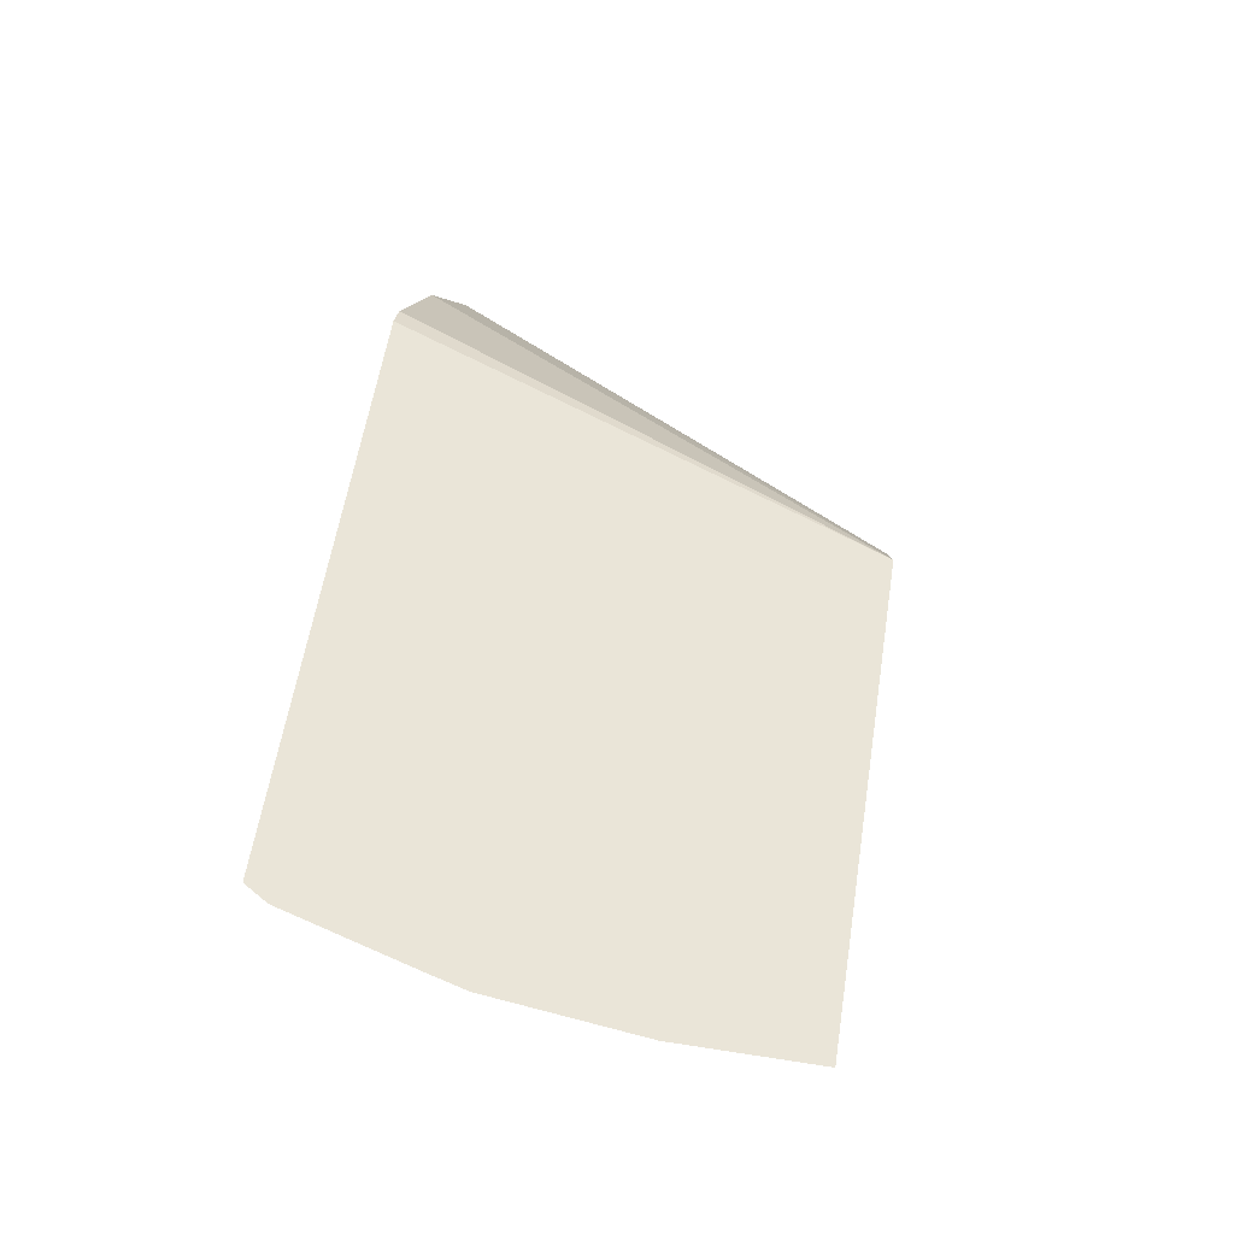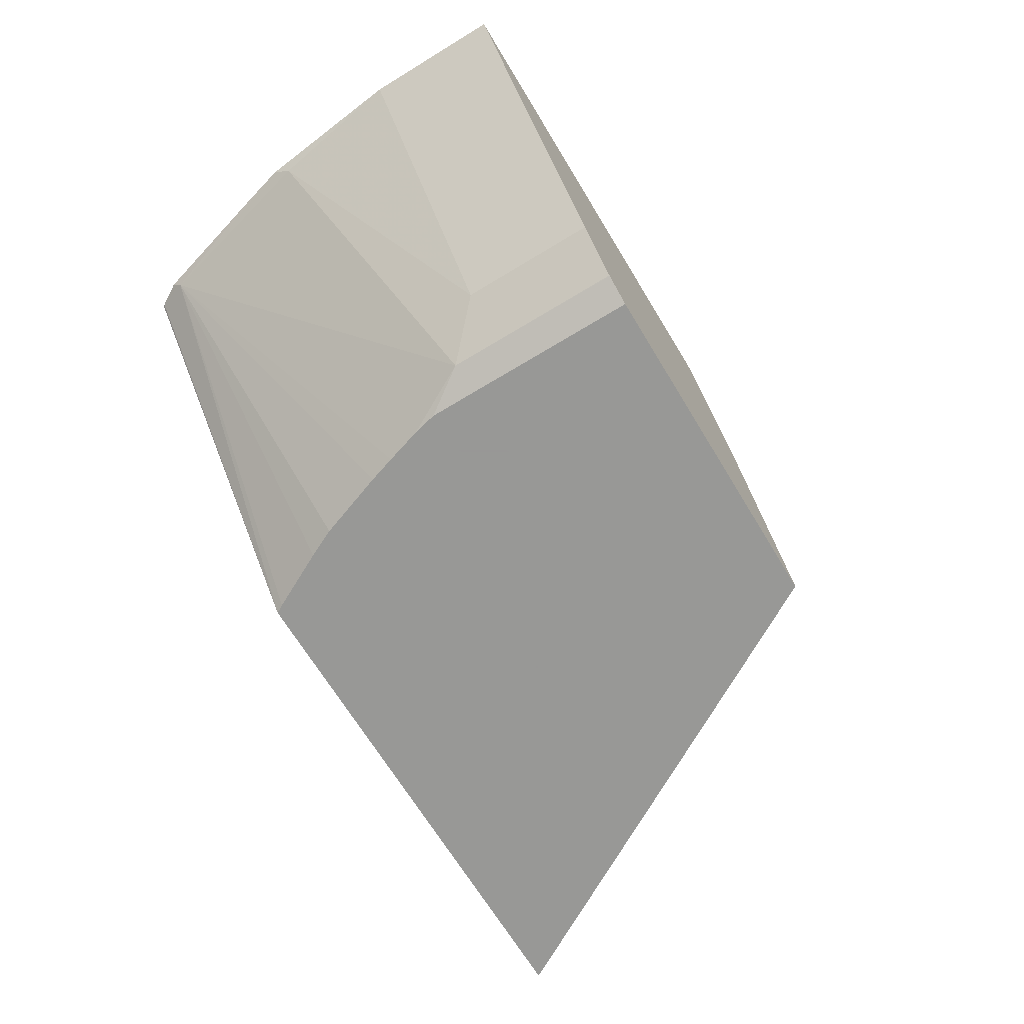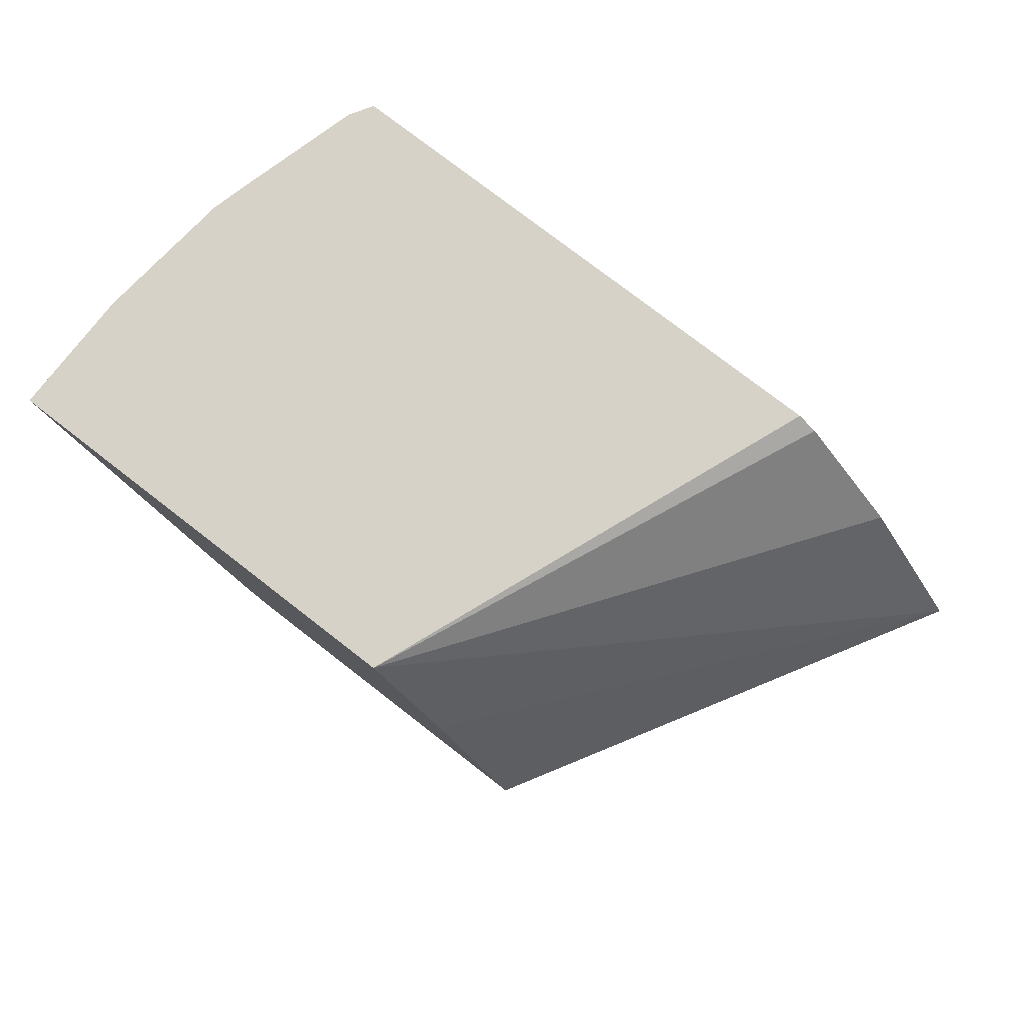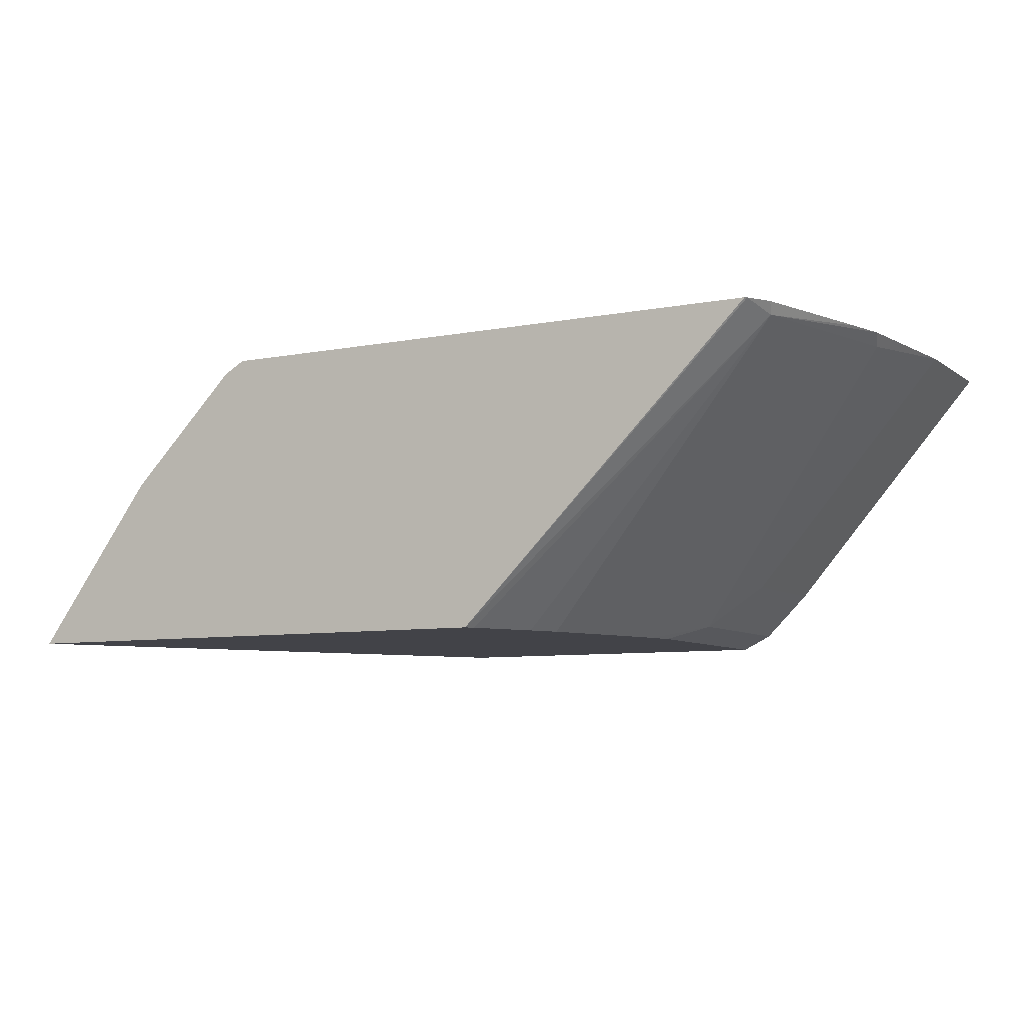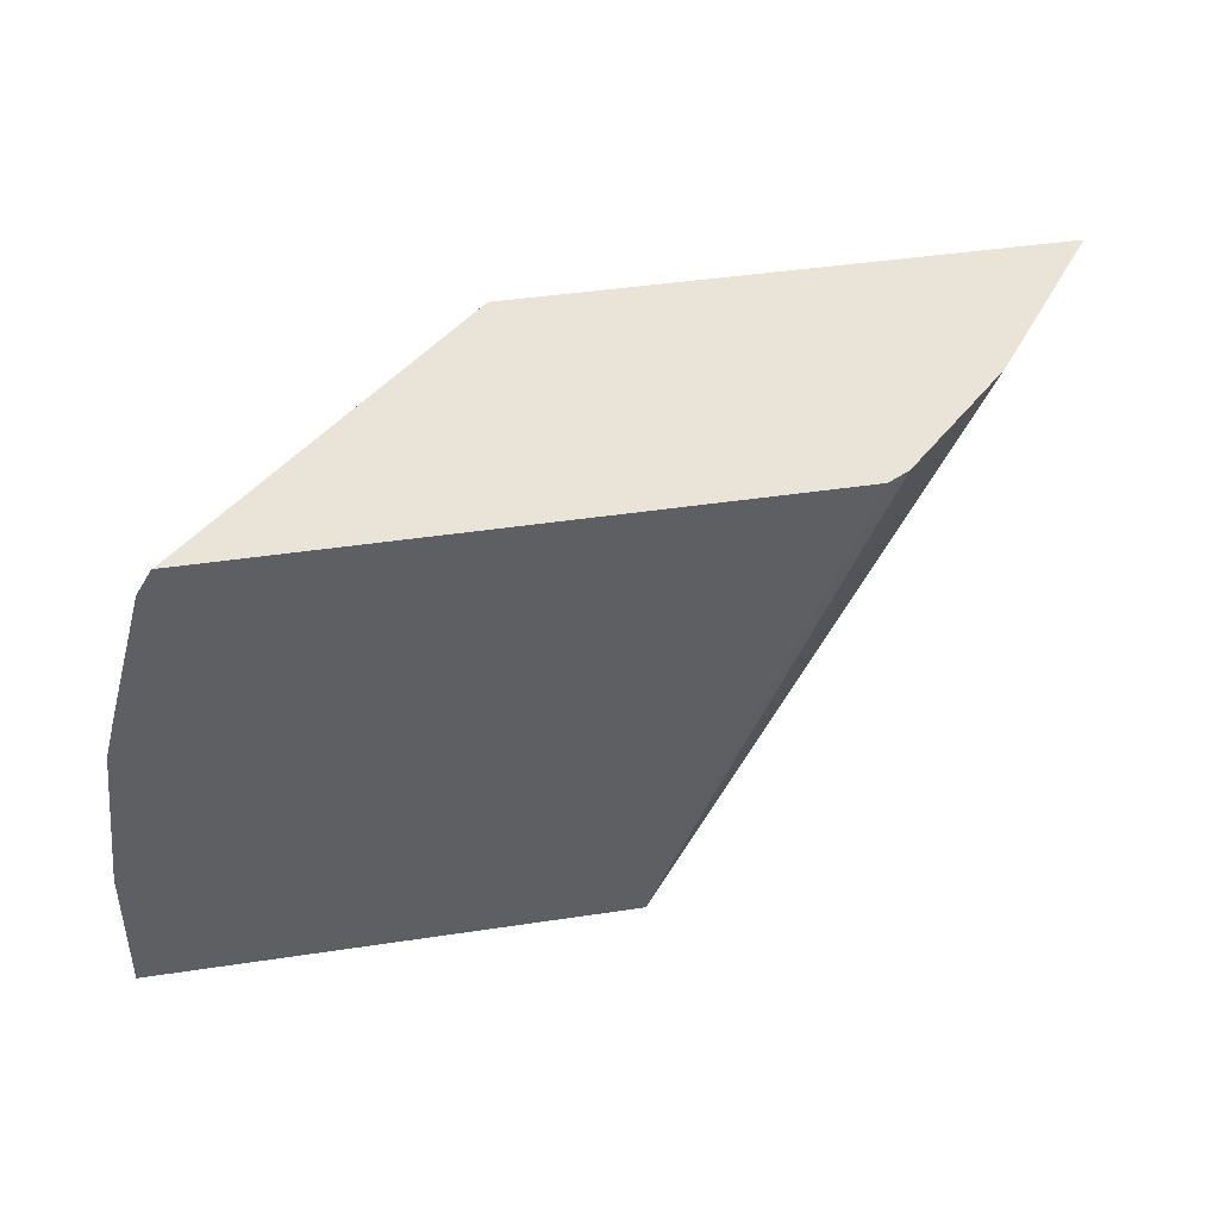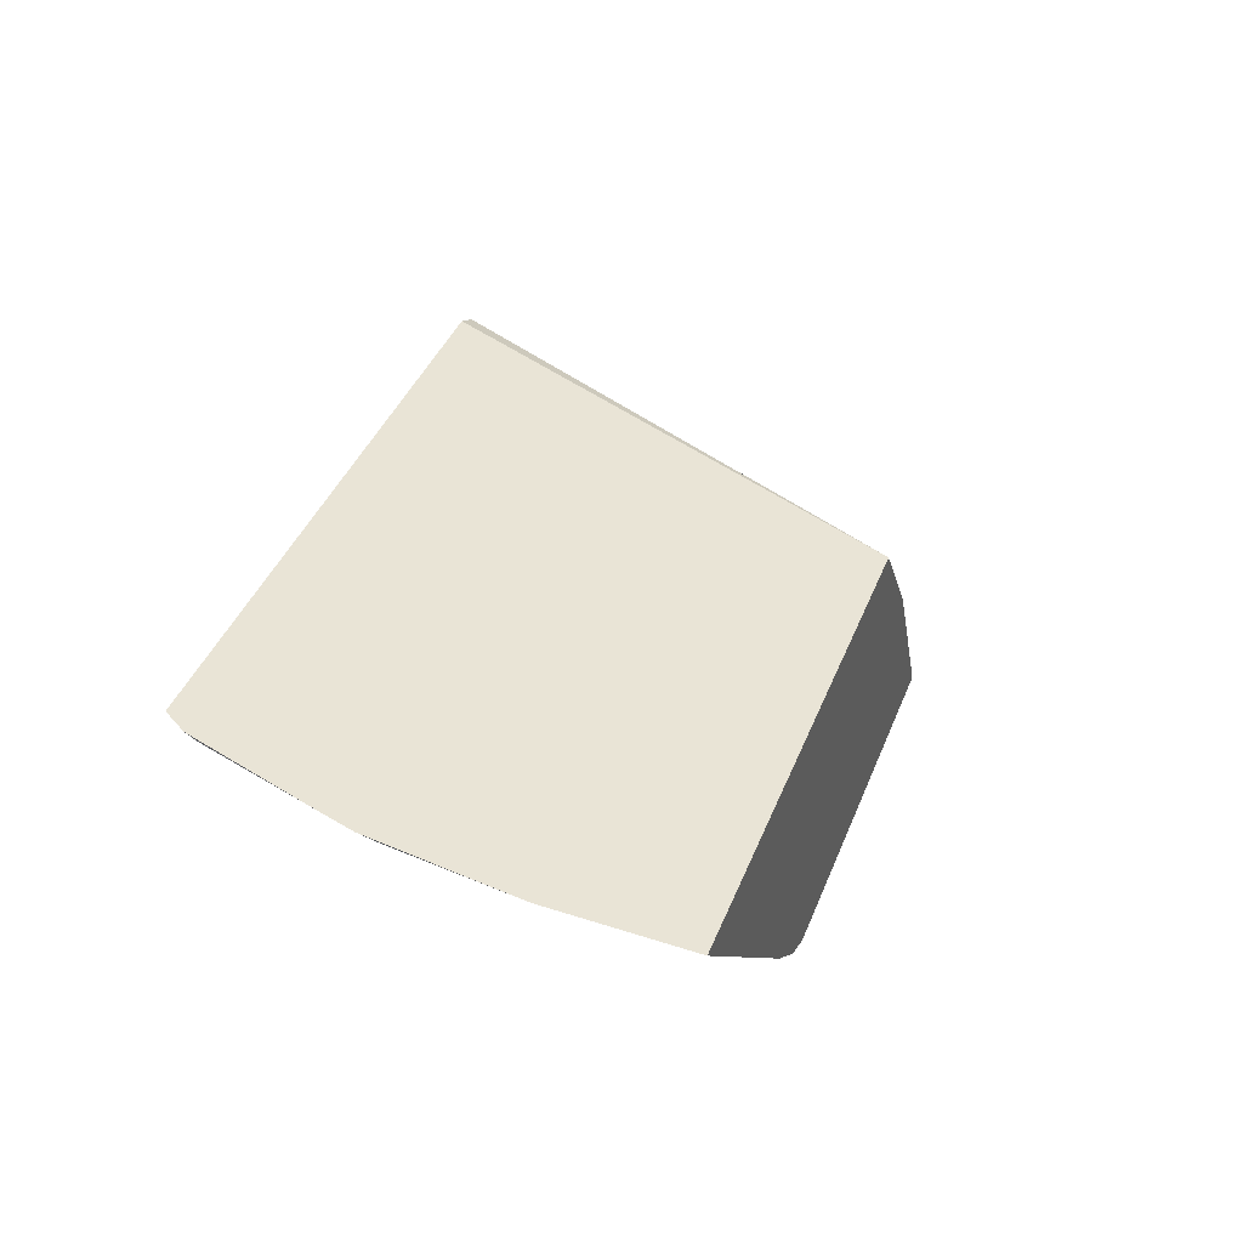
<metadata>
{"format":"obj","ext":"obj","renderer":"f3d","projection":"perspective","resolution":1024,"background":"white","views":[{"elev":59.0,"azim":99.1,"up":"+Y"},{"elev":-68.4,"azim":121.3,"up":"+Y"},{"elev":77.5,"azim":-142.3,"up":"+Y"},{"elev":-7.6,"azim":28.8,"up":"+Y"},{"elev":43.4,"azim":169.9,"up":"+Z"},{"elev":42.5,"azim":111.1,"up":"+Y"}]}
</metadata>
<code>
v 0.2235 0.5528 -0.0004665
v 0.1135 0.5528 0.1898
v 0.2586 0.623 -0.0004665
v 0.3646 0.5528 -0.0004665
v 0.163 0.6195 0.1898
v 0.2903 0.6687 -0.0004665
v 0.2588 0.6233 -0.0004665
v 0.325 0.5528 0.1898
v 0.376 0.5585 -0.0004665
v 0.3646 0.5528 0.07058
v 0.1722 0.6287 0.1898
v 0.473 0.6687 -0.0004665
v 0.2075 0.664 0.1898
v 0.2159 0.6687 0.1898
v 0.3269 0.5528 0.1864
v 0.4469 0.6645 0.1764
v 0.4427 0.6687 0.1891
v 0.4419 0.6687 0.1898
v 0.3763 0.5586 -0.0004665
v 0.3763 0.5586 0.07058
v 0.3646 0.5528 0.08822
v 0.473 0.6687 0.05294
v 0.394 0.5763 -0.0004665
v 0.3391 0.5528 0.1627
v 0.4645 0.6645 0.1058
v 0.4667 0.6687 0.1122
v 0.4626 0.6687 0.1275
v 0.4481 0.6687 0.18
v 0.3446 0.5528 0.1511
v 0.3543 0.5528 0.1235
v 0.3578 0.5528 0.1126
v 0.3622 0.5528 0.0982
v 0.394 0.5763 0.05294
f 9 20 10
f 12 22 33
f 10 20 21
f 15 24 16
f 12 33 23
f 9 19 20
f 6 26 22
f 8 16 17
f 8 15 16
f 6 27 26
f 16 25 26
f 6 28 27
f 8 17 18
f 16 26 27
f 20 32 21
f 16 28 17
f 16 24 29
f 16 29 30
f 16 30 31
f 16 31 32
f 16 32 20
f 16 20 25
f 19 23 33
f 19 33 20
f 20 33 25
f 22 26 25
f 22 25 33
f 6 17 28
f 16 27 28
f 6 18 17
f 6 22 12
f 6 13 14
f 6 14 18
f 1 2 3
f 1 7 6
f 1 6 12
f 1 12 23
f 1 23 19
f 1 19 9
f 1 9 4
f 1 4 10
f 1 10 21
f 1 21 32
f 1 32 31
f 1 31 30
f 1 30 29
f 1 29 24
f 1 3 7
f 1 15 8
f 1 24 15
f 6 11 13
f 4 9 10
f 2 11 5
f 2 13 11
f 2 14 13
f 5 11 6
f 2 8 18
f 2 7 3
f 2 6 7
f 2 5 6
f 1 8 2
f 2 18 14

</code>
